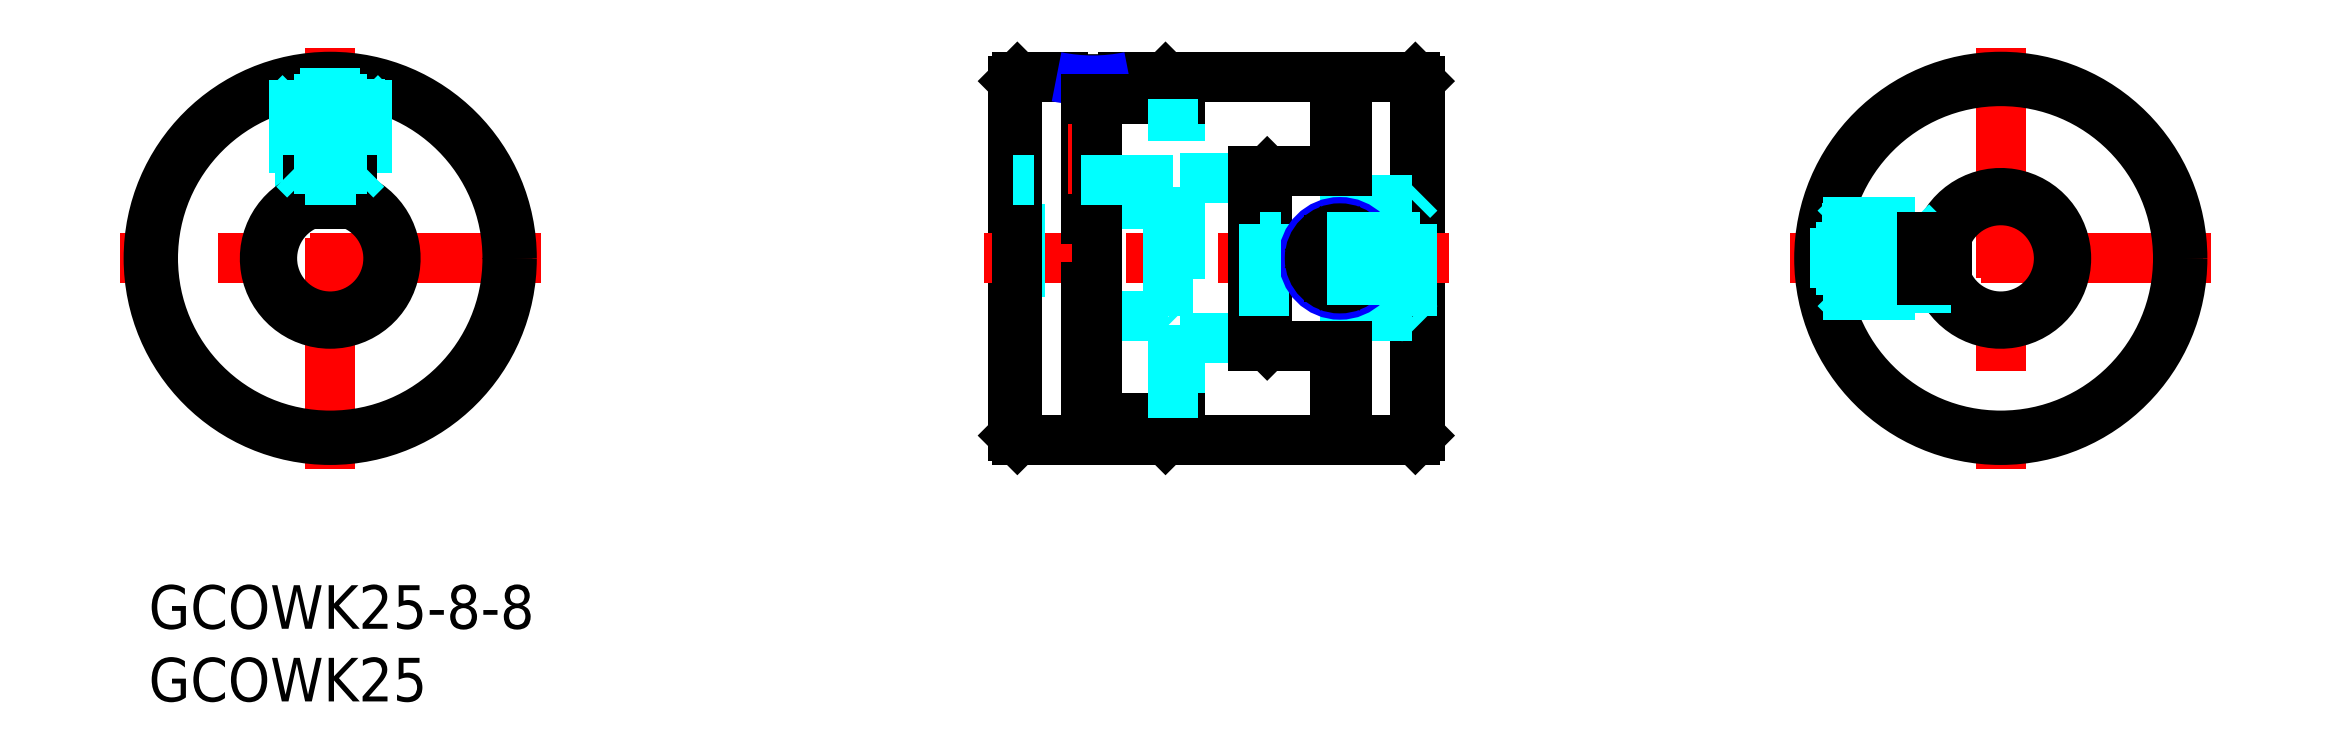
<metadata>
{"format":"dxf","ext":"dxf","renderer":"ezdxf+matplotlib","layout":"modelspace","background":"white","min_lineweight":24,"dpi":150}
</metadata>
<code>
0
SECTION
2
ENTITIES
0
INSERT
8
MSM_CONTINUOUS
2
*U29
10
0
20
0
30
0
0
INSERT
8
MSM_CONTINUOUS
2
*U30
10
0
20
0
30
0
0
LINE
8
MSM_CONTINUOUS
10
87.2
20
10
30
0
11
87.2
21
35
31
0
0
LINE
8
MSM_CONTINUOUS
10
87.5
20
34.7
30
0
11
87.5
21
10.3
31
0
0
LINE
8
MSM_CONTINUOUS
10
87.5
20
10.3
30
0
11
87.2
21
10
31
0
0
LINE
8
MSM_CONTINUOUS
10
87.5
20
34.7
30
0
11
87.2
21
35
31
0
0
LINE
8
MSM_CONTINUOUS
10
82.5
20
28.5
30
0
11
82.5
21
35
31
0
0
LINE
8
MSM_CONTINUOUS
10
82.5
20
10
30
0
11
82.5
21
16.5
31
0
0
LINE
8
MSM_CONTINUOUS
10
87.2
20
10
30
0
11
82.5
21
10
31
0
0
LINE
8
MSM_CONTINUOUS
10
87.2
20
35
30
0
11
82.5
21
35
31
0
0
LINE
8
MSM_CONTINUOUS
10
77
20
28.5
30
0
11
77
21
16.5
31
0
0
LINE
8
MSM_CONTINUOUS
10
76.5
20
17
30
0
11
76.5
21
28
31
0
0
LINE
8
MSM_CONTINUOUS
10
59.5
20
10.3
30
0
11
59.5
21
34.7
31
0
0
LINE
8
MSM_CONTINUOUS
10
59.5
20
34.7
30
0
11
59.8
21
35
31
0
0
LINE
8
MSM_CONTINUOUS
10
59.5
20
10.3
30
0
11
59.8
21
10
31
0
0
LINE
8
MSM_CONTINUOUS
10
70
20
33.47
30
0
11
70
21
35
31
0
0
LINE
8
MSM_CONTINUOUS
10
70.5
20
10.5
30
0
11
70.5
21
11.53
31
0
0
LINE
8
MSM_CONTINUOUS
10
70.5
20
34.5
30
0
11
70.5
21
33.47
31
0
0
LINE
8
MSM_CONTINUOUS
10
70
20
11.53
30
0
11
70
21
10
31
0
0
LINE
8
MSM_CONTINUOUS
10
70.5
20
34.5
30
0
11
70
21
35
31
0
0
LINE
8
MSM_CONTINUOUS
10
70.5
20
10.5
30
0
11
70
21
10
31
0
0
LINE
8
MSM_CONTINUOUS
10
64.5
20
33.47
30
0
11
64.5
21
11.53
31
0
0
LINE
8
MSM_CONTINUOUS
10
59.8
20
35
30
0
11
62.93
21
35
31
0
0
LINE
8
MSM_CONTINUOUS
10
67.07
20
35
30
0
11
70
21
35
31
0
0
LINE
8
MSM_CONTINUOUS
10
59.8
20
10
30
0
11
70
21
10
31
0
0
LINE
8
MSM_CENTER
10
89.5
20
22.5
30
0
11
57.5
21
22.5
31
0
0
LINE
8
MSM_CENTER
10
82
20
19.49
30
0
11
82
21
25.51
31
0
0
LINE
8
MSM_CONTINUOUS
10
76.5
20
17
30
0
11
77
21
16.5
31
0
0
LINE
8
MSM_CONTINUOUS
10
76.5
20
28
30
0
11
77
21
28.5
31
0
0
LINE
8
MSM_CENTER
10
142
20
22.5
30
0
11
113
21
22.5
31
0
0
LINE
8
MSM_CENTER
10
127.5
20
37
30
0
11
127.5
21
8
31
0
0
LINE
8
MSM_DASHED
10
87
20
18.5
30
0
11
76.8
21
18.5
31
0
0
LINE
8
MSM_DASHED
10
87
20
26.5
30
0
11
76.8
21
26.5
31
0
0
LINE
8
MSM_DASHED
10
70.2
20
18.5
30
0
11
60
21
18.5
31
0
0
LINE
8
MSM_DASHED
10
70.2
20
26.21
30
0
11
60
21
26.21
31
0
0
LINE
8
MSM_DASHED
10
70.5
20
18.2
30
0
11
70.2
21
18.5
31
0
0
LINE
8
MSM_DASHED
10
70.5
20
26.51
30
0
11
70.2
21
26.21
31
0
0
LINE
8
MSM_DASHED
10
76.5
20
18.2
30
0
11
76.8
21
18.5
31
0
0
LINE
8
MSM_DASHED
10
76.8
20
26.5
30
0
11
76.5
21
26.8
31
0
0
LINE
8
MSM_CENTER
10
65
20
35.83
30
0
11
65
21
26.9
31
0
0
ARC
8
MSM_CONTINUOUS
10
65
20
47.33
30
0
40
12.5
50
260.5
51
279.5
0
ARC
8
MSM_NARROW
10
65
20
47.25
30
0
40
12.5
50
258.5
51
281.5
0
LINE
8
MSM_CENTER
10
27
20
22.5
30
0
11
-2
21
22.5
31
0
0
LINE
8
MSM_CENTER
10
12.5
20
8
30
0
11
12.5
21
37
31
0
0
CIRCLE
8
MSM_CONTINUOUS
10
12.5
20
22.5
30
0
40
12.5
0
CIRCLE
8
MSM_CONTINUOUS
10
12.5
20
22.5
30
0
40
12.2
0
ARC
8
MSM_CONTINUOUS
10
12.5
20
22.5
30
0
40
4
50
112
51
67.98
0
LINE
8
MSM_DASHED
10
14.57
20
34.83
30
0
11
14.57
21
25.92
31
0
0
LINE
8
MSM_DASHED
10
10.43
20
25.92
30
0
11
10.43
21
34.83
31
0
0
LINE
8
MSM_DASHED
10
15
20
34.75
30
0
11
15
21
25.62
31
0
0
LINE
8
MSM_DASHED
10
10
20
34.75
30
0
11
10
21
25.62
31
0
0
LINE
8
MSM_DASHED
10
87
20
18.5
30
0
11
87.5
21
18
31
0
0
LINE
8
MSM_DASHED
10
87
20
26.5
30
0
11
87.5
21
27
31
0
0
LINE
8
MSM_DASHED
10
60
20
18.5
30
0
11
59.5
21
18
31
0
0
LINE
8
MSM_DASHED
10
59.5
20
26.71
30
0
11
60
21
26.21
31
0
0
ARC
8
MSM_CONTINUOUS
10
12.5
20
22.5
30
0
40
4.5
50
109.5
51
70.53
0
LINE
8
MSM_DASHED
10
71
20
11.53
30
0
11
71
21
33.47
31
0
0
LINE
8
MSM_CONTINUOUS
10
65.3
20
11.53
30
0
11
65.3
21
33.47
31
0
0
LINE
8
MSM_CONTINUOUS
10
81.7
20
10
30
0
11
81.7
21
16.5
31
0
0
LINE
8
MSM_DASHED
10
76
20
28
30
0
11
71
21
28
31
0
0
LINE
8
MSM_DASHED
10
76
20
17
30
0
11
71
21
17
31
0
0
LINE
8
MSM_CONTINUOUS
10
81.7
20
35
30
0
11
71
21
35
31
0
0
LINE
8
MSM_CONTINUOUS
10
76
20
16.5
30
0
11
76
21
28.5
31
0
0
LINE
8
MSM_CONTINUOUS
10
81.7
20
28.5
30
0
11
81.7
21
35
31
0
0
LINE
8
MSM_CONTINUOUS
10
82.5
20
33.5
30
0
11
81.7
21
33.5
31
0
0
LINE
8
MSM_CONTINUOUS
10
82.5
20
29.5
30
0
11
81.7
21
29.5
31
0
0
LINE
8
MSM_CONTINUOUS
10
82.5
20
16.5
30
0
11
76
21
16.5
31
0
0
LINE
8
MSM_CONTINUOUS
10
82.5
20
15.5
30
0
11
81.7
21
15.5
31
0
0
LINE
8
MSM_CONTINUOUS
10
64.5
20
33.47
30
0
11
71
21
33.47
31
0
0
LINE
8
MSM_CONTINUOUS
10
71
20
33.47
30
0
11
71
21
35
31
0
0
LINE
8
MSM_CONTINUOUS
10
64.5
20
25.21
30
0
11
65.3
21
25.21
31
0
0
LINE
8
MSM_CONTINUOUS
10
64.5
20
20.5
30
0
11
65.3
21
20.5
31
0
0
LINE
8
MSM_CONTINUOUS
10
81.7
20
10
30
0
11
71
21
10
31
0
0
LINE
8
MSM_CONTINUOUS
10
82.5
20
11.5
30
0
11
81.7
21
11.5
31
0
0
LINE
8
MSM_CONTINUOUS
10
64.5
20
11.53
30
0
11
71
21
11.53
31
0
0
LINE
8
MSM_CONTINUOUS
10
71
20
11.53
30
0
11
71
21
10
31
0
0
LINE
8
MSM_CONTINUOUS
10
82.5
20
28.5
30
0
11
76
21
28.5
31
0
0
LINE
8
MSM_CONTINUOUS
10
14
20
27.9
30
0
11
11
21
27.9
31
0
0
LINE
8
MSM_CONTINUOUS
10
11
20
26.21
30
0
11
11
21
27.9
31
0
0
LINE
8
MSM_CONTINUOUS
10
14
20
26.21
30
0
11
14
21
27.9
31
0
0
LINE
8
MSM_DASHED
10
60
20
26.21
30
0
11
60
21
18.5
31
0
0
LINE
8
MSM_CONTINUOUS
10
59.8
20
10
30
0
11
59.8
21
35
31
0
0
LINE
8
MSM_DASHED
10
87
20
18.5
30
0
11
87
21
26.5
31
0
0
LINE
8
MSM_DASHED
10
70.2
20
18.5
30
0
11
70.2
21
26.21
31
0
0
LINE
8
MSM_DASHED
10
70.5
20
11.53
30
0
11
70.5
21
33.47
31
0
0
LINE
8
MSM_DASHED
10
76.8
20
18.5
30
0
11
76.8
21
26.5
31
0
0
LINE
8
MSM_DASHED
10
15
20
33.47
30
0
11
14.57
21
33.9
31
0
0
LINE
8
MSM_DASHED
10
10.43
20
33.9
30
0
11
10
21
33.47
31
0
0
LINE
8
MSM_DASHED
10
14.25
20
27.9
30
0
11
15
21
28.65
31
0
0
LINE
8
MSM_DASHED
10
10
20
28.65
30
0
11
10.75
21
27.9
31
0
0
LINE
8
MSM_DASHED
10
12.5
20
31.18
30
0
11
13.75
21
31.9
31
0
0
LINE
8
MSM_DASHED
10
11.25
20
31.9
30
0
11
12.5
21
31.18
31
0
0
LINE
8
MSM_DASHED
10
10.43
20
33.9
30
0
11
14.57
21
33.9
31
0
0
LINE
8
MSM_DASHED
10
10
20
33.47
30
0
11
15
21
33.47
31
0
0
LINE
8
MSM_DASHED
10
10
20
28.65
30
0
11
15
21
28.65
31
0
0
LINE
8
MSM_DASHED
10
10.75
20
27.9
30
0
11
14.25
21
27.9
31
0
0
LINE
8
MSM_DASHED
10
11.25
20
33.9
30
0
11
11.25
21
31.9
31
0
0
LINE
8
MSM_DASHED
10
13.75
20
33.9
30
0
11
13.75
21
31.9
31
0
0
LINE
8
MSM_DASHED
10
11.25
20
31.9
30
0
11
13.75
21
31.9
31
0
0
CIRCLE
8
MSM_NARROW
10
82
20
22.5
30
0
40
2.5
0
LINE
8
MSM_CONTINUOUS
10
81.28
20
23.75
30
0
11
82.72
21
23.75
31
0
0
LINE
8
MSM_CONTINUOUS
10
82.72
20
23.75
30
0
11
83.44
21
22.5
31
0
0
LINE
8
MSM_CONTINUOUS
10
83.44
20
22.5
30
0
11
82.72
21
21.25
31
0
0
LINE
8
MSM_CONTINUOUS
10
82.72
20
21.25
30
0
11
81.28
21
21.25
31
0
0
LINE
8
MSM_CONTINUOUS
10
81.28
20
21.25
30
0
11
80.56
21
22.5
31
0
0
LINE
8
MSM_CONTINUOUS
10
80.56
20
22.5
30
0
11
81.28
21
23.75
31
0
0
CIRCLE
8
MSM_CONTINUOUS
10
82
20
22.5
30
0
40
1.443
0
CIRCLE
8
MSM_CONTINUOUS
10
82
20
22.5
30
0
40
2.067
0
LINE
8
MSM_DASHED
10
12.5
20
33.9
30
0
11
12.5
21
31.9
31
0
0
LINE
8
MSM_DASHED
10
70.5
20
27.9
30
0
11
59.5
21
27.9
31
0
0
CIRCLE
8
MSM_CONTINUOUS
10
127.5
20
22.5
30
0
40
12.5
0
CIRCLE
8
MSM_CONTINUOUS
10
127.5
20
22.5
30
0
40
12.2
0
ARC
8
MSM_CONTINUOUS
10
127.5
20
22.5
30
0
40
4
50
202
51
158
0
ARC
8
MSM_CONTINUOUS
10
127.5
20
22.5
30
0
40
4.5
50
199.5
51
160.5
0
LINE
8
MSM_DASHED
10
115.2
20
24.57
30
0
11
124.1
21
24.57
31
0
0
LINE
8
MSM_DASHED
10
124.1
20
20.43
30
0
11
115.2
21
20.43
31
0
0
LINE
8
MSM_DASHED
10
115.3
20
25
30
0
11
124.4
21
25
31
0
0
LINE
8
MSM_DASHED
10
115.3
20
20
30
0
11
124.4
21
20
31
0
0
LINE
8
MSM_DASHED
10
116.5
20
25
30
0
11
116.1
21
24.57
31
0
0
LINE
8
MSM_DASHED
10
116.1
20
20.43
30
0
11
116.5
21
20
31
0
0
LINE
8
MSM_DASHED
10
122.1
20
24.25
30
0
11
121.3
21
25
31
0
0
LINE
8
MSM_DASHED
10
121.3
20
20
30
0
11
122.1
21
20.75
31
0
0
LINE
8
MSM_DASHED
10
118.8
20
22.5
30
0
11
118.1
21
23.75
31
0
0
LINE
8
MSM_DASHED
10
118.1
20
21.25
30
0
11
118.8
21
22.5
31
0
0
LINE
8
MSM_DASHED
10
116.1
20
20.43
30
0
11
116.1
21
24.57
31
0
0
LINE
8
MSM_DASHED
10
116.5
20
20
30
0
11
116.5
21
25
31
0
0
LINE
8
MSM_DASHED
10
121.3
20
20
30
0
11
121.3
21
25
31
0
0
LINE
8
MSM_DASHED
10
122.1
20
20.75
30
0
11
122.1
21
24.25
31
0
0
LINE
8
MSM_DASHED
10
116.1
20
21.25
30
0
11
118.1
21
21.25
31
0
0
LINE
8
MSM_DASHED
10
116.1
20
23.75
30
0
11
118.1
21
23.75
31
0
0
LINE
8
MSM_DASHED
10
118.1
20
21.25
30
0
11
118.1
21
23.75
31
0
0
LINE
8
MSM_DASHED
10
116.1
20
22.5
30
0
11
118.1
21
22.5
31
0
0
LINE
8
MSM_CONTINUOUS
10
122.1
20
21
30
0
11
122.1
21
24
31
0
0
LINE
8
MSM_CONTINUOUS
10
123.8
20
24
30
0
11
122.1
21
24
31
0
0
LINE
8
MSM_CONTINUOUS
10
123.8
20
21
30
0
11
122.1
21
21
31
0
0
LINE
8
MSM_DASHED
10
87.5
20
24
30
0
11
76.5
21
24
31
0
0
LINE
8
MSM_DASHED
10
87.5
20
21
30
0
11
76.5
21
21
31
0
0
ENDSEC
0
EOF

</code>
